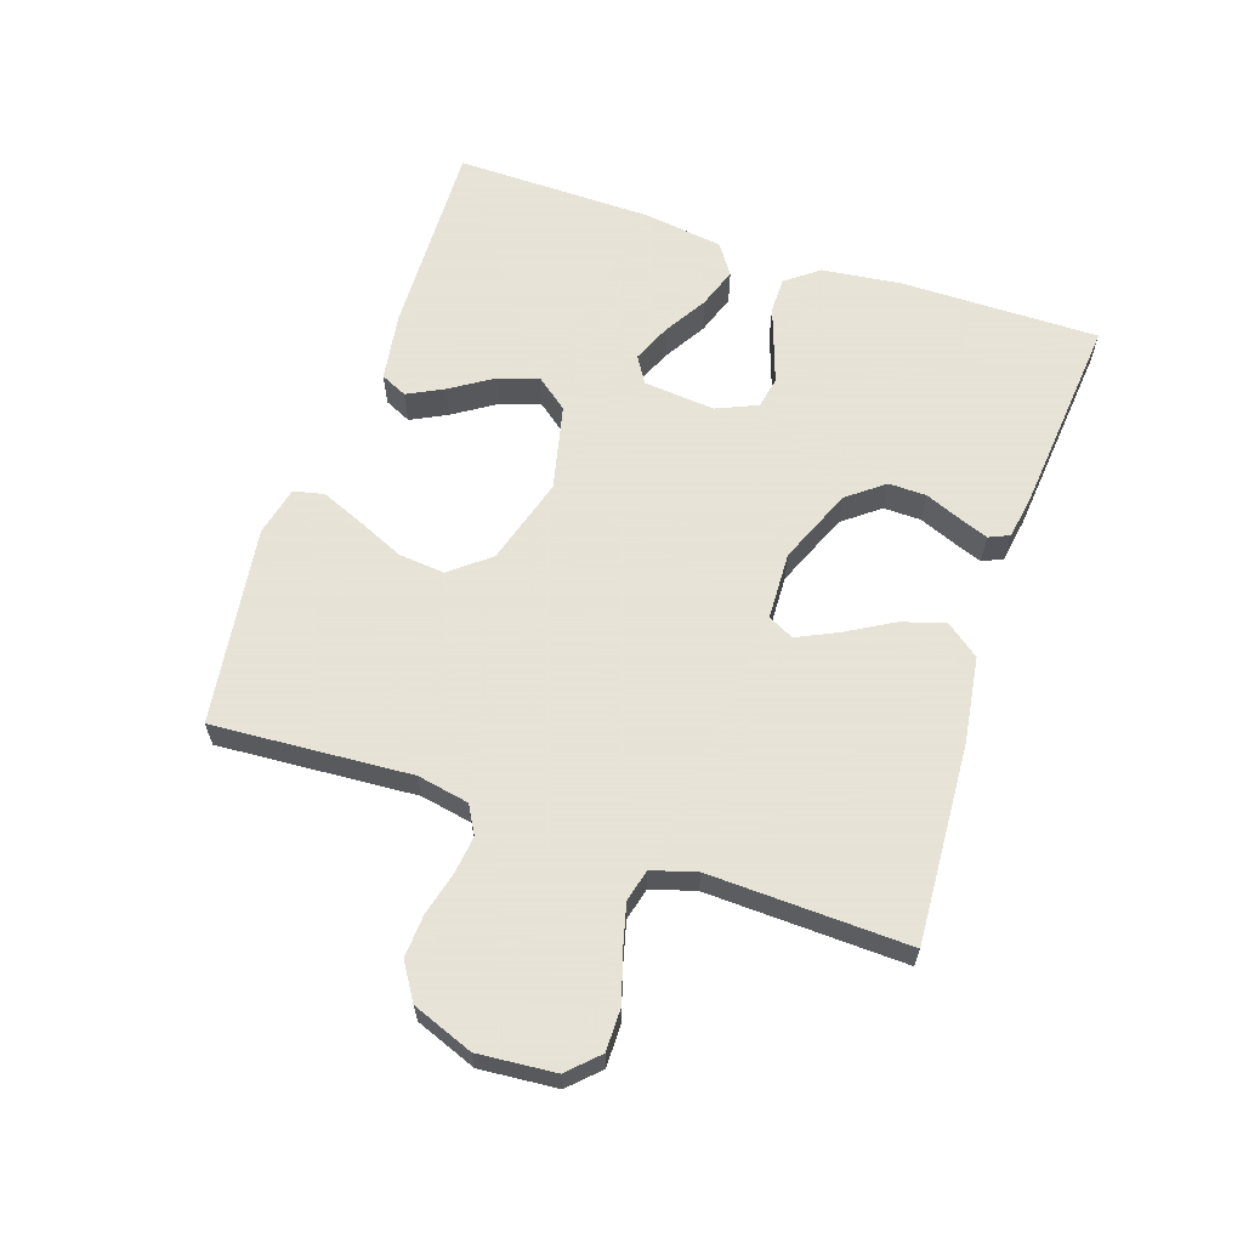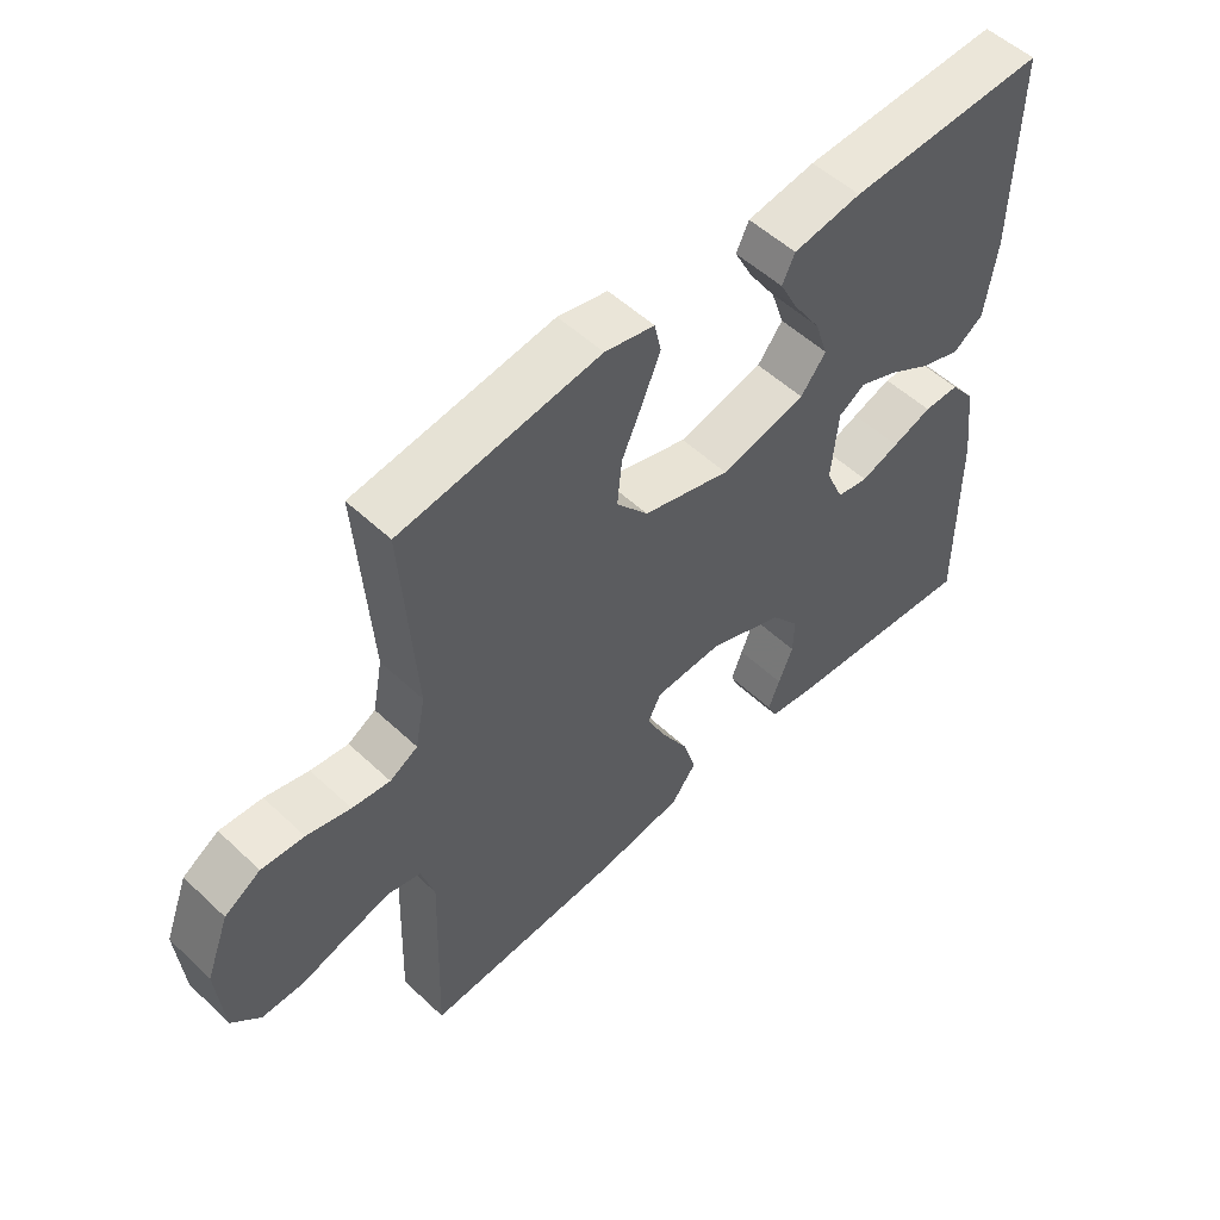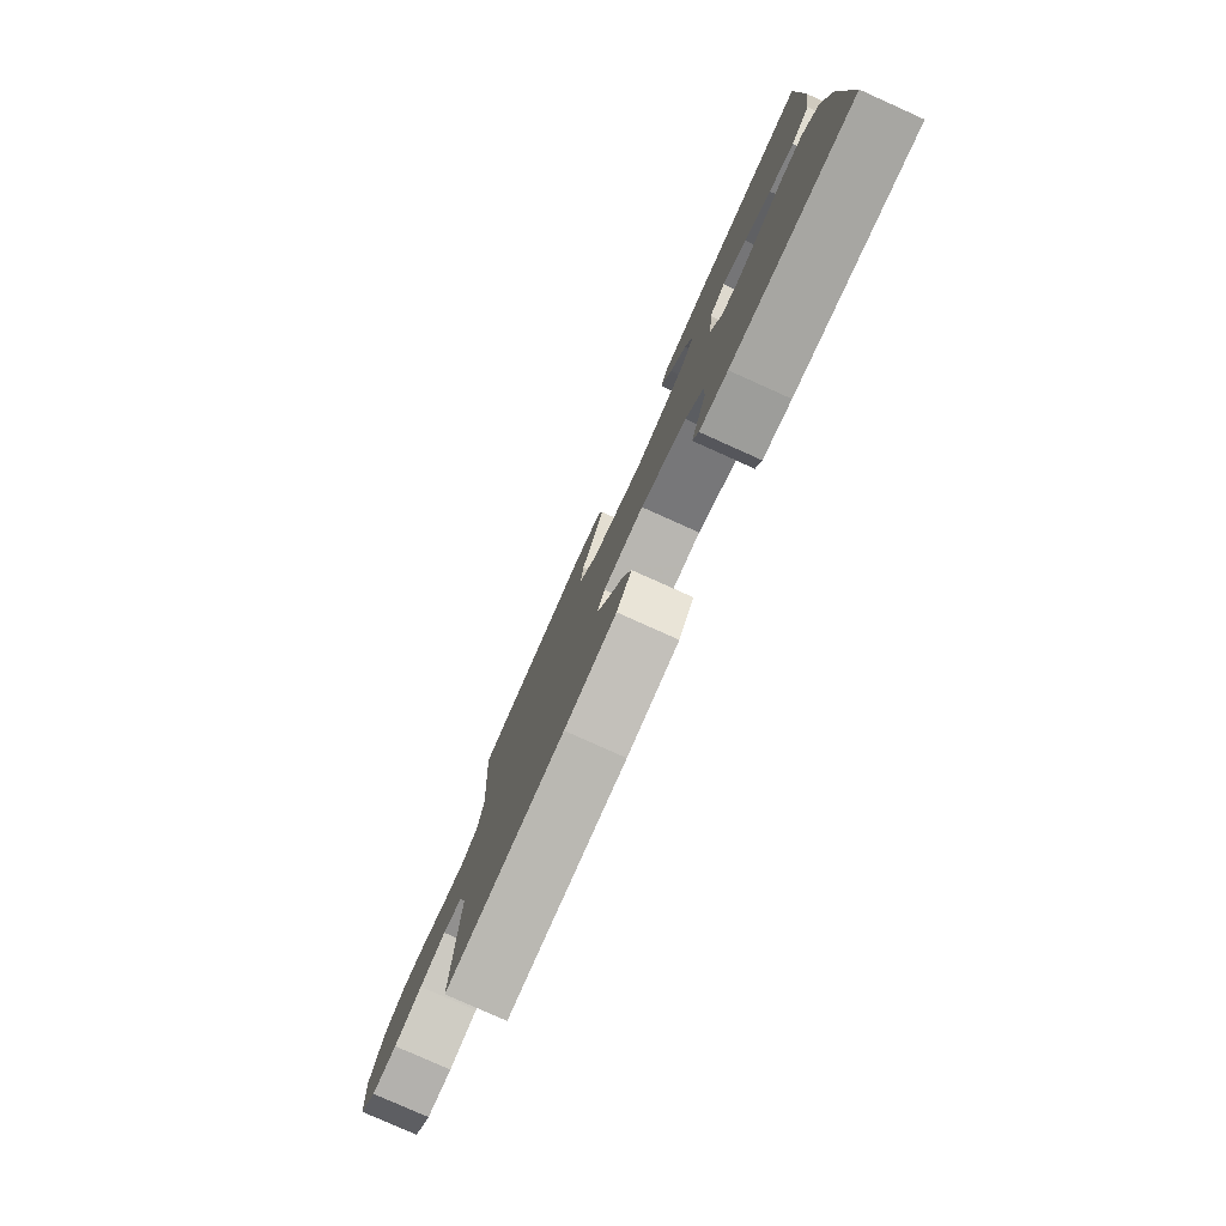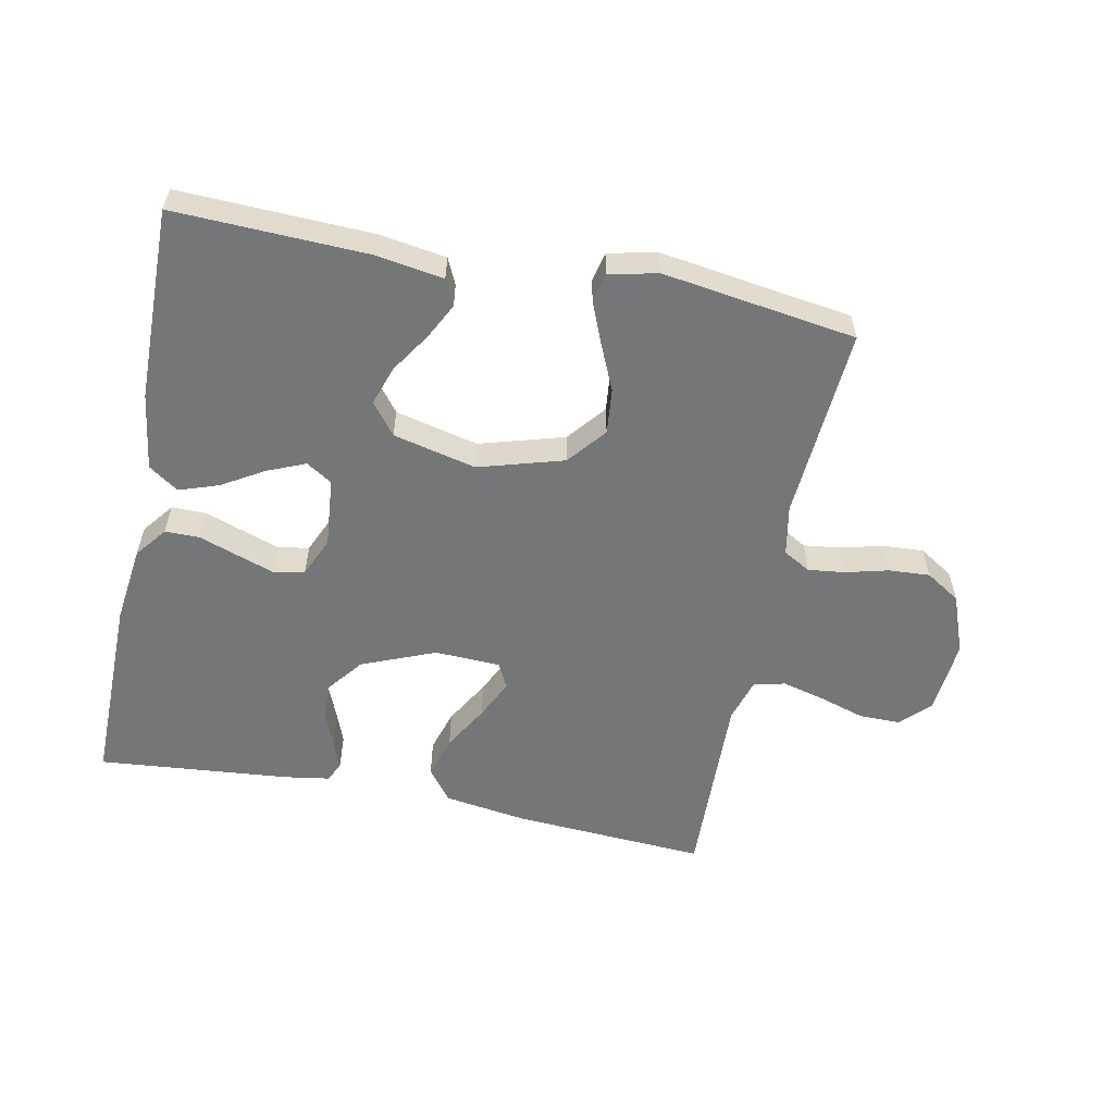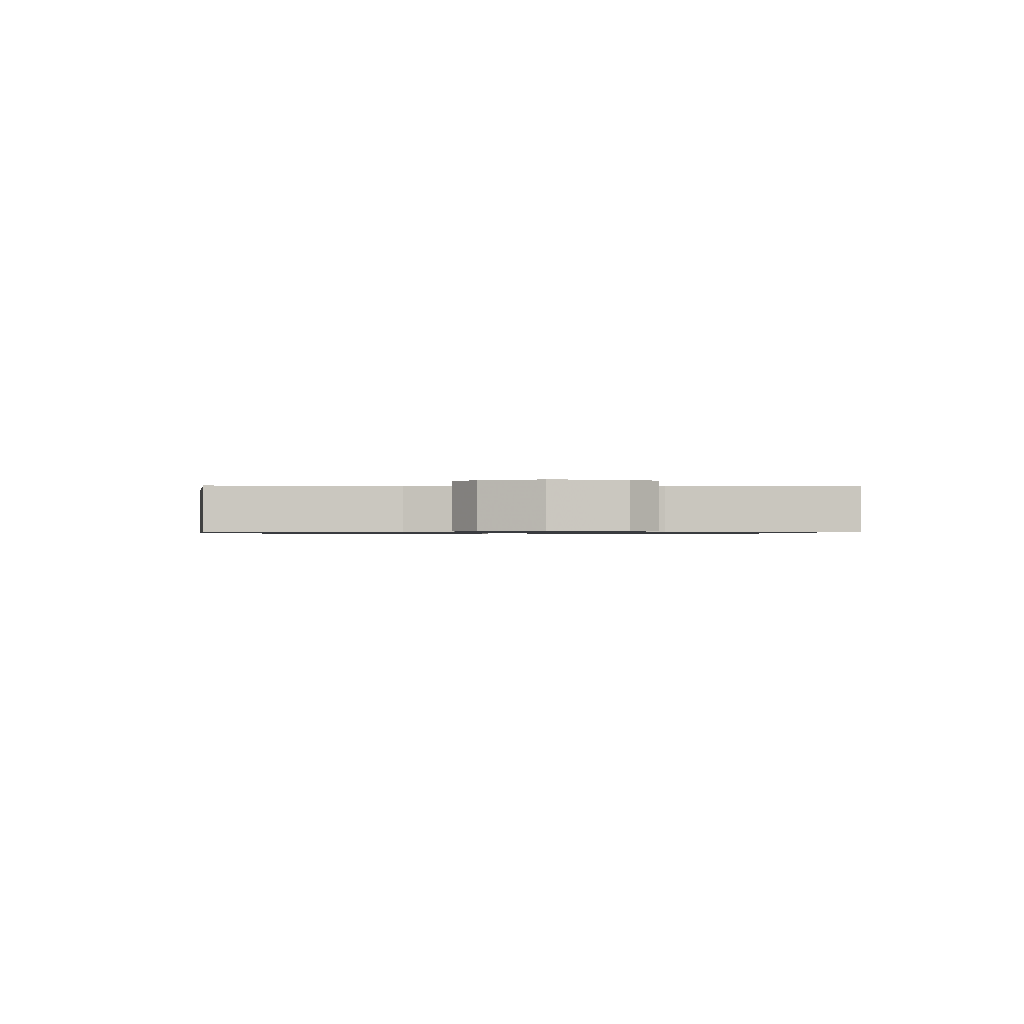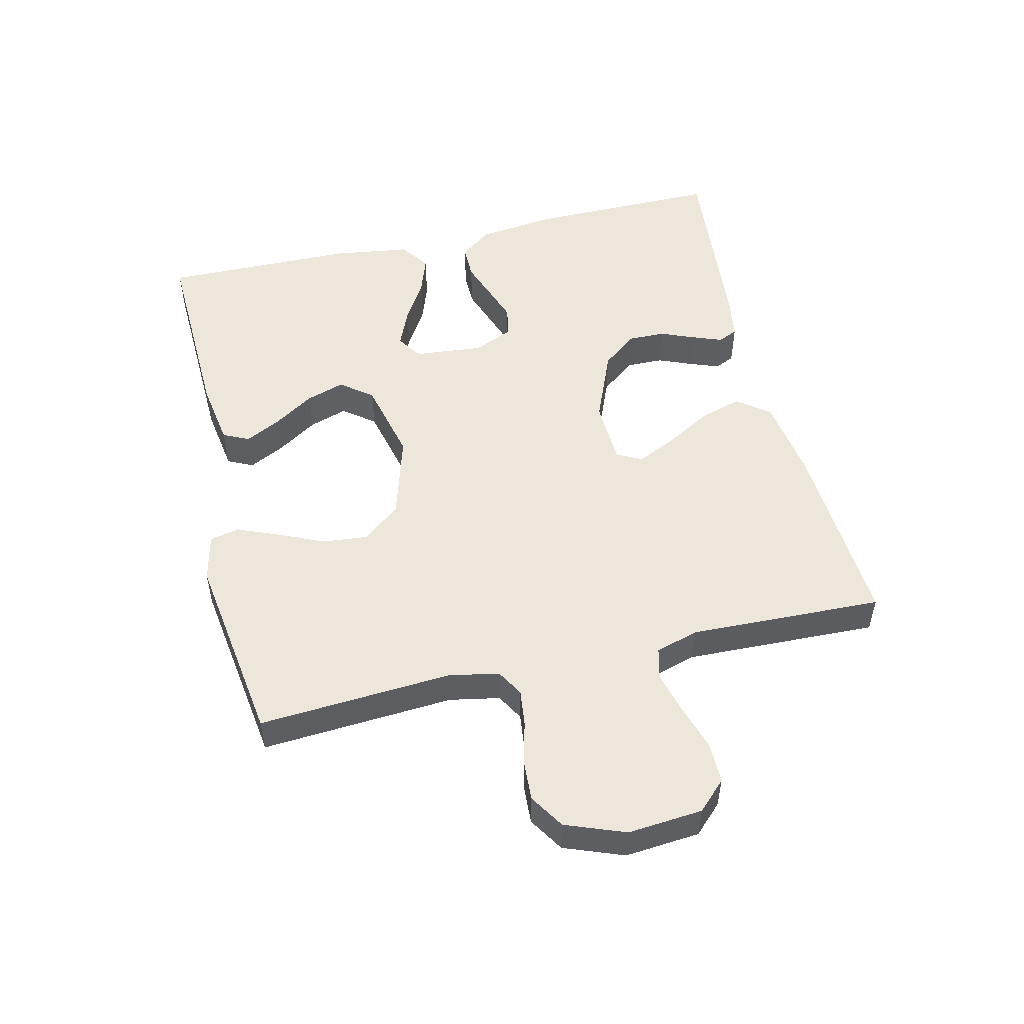
<metadata>
{"format":"obj","ext":"obj","renderer":"f3d","projection":"perspective","resolution":1024,"background":"white","views":[{"elev":62.8,"azim":108.6,"up":"+Y"},{"elev":53.4,"azim":135.0,"up":"+Z"},{"elev":-79.2,"azim":-114.2,"up":"+Z"},{"elev":-56.8,"azim":-11.5,"up":"+Y"},{"elev":-0.8,"azim":87.9,"up":"+Y"},{"elev":51.3,"azim":76.7,"up":"+Y"}]}
</metadata>
<code>
v 0.5 0.07 -0.5
v 0.2 0.07 -0.482
v 0.07 0.07 -0.463
v 0.032 0.07 -0.413
v 0.052 0.07 -0.347
v 0.093 0.07 -0.276
v 0.122 0.07 -0.215
v 0.102 0.07 -0.176
v 0 0.07 -0.172
v -0.114 0.07 -0.219
v -0.157 0.07 -0.274
v -0.156 0.07 -0.331
v -0.134 0.07 -0.385
v -0.117 0.07 -0.43
v -0.131 0.07 -0.461
v -0.2 0.07 -0.472
v -0.5 0.07 -0.5
v -0.498 0.07 -0.2
v -0.483 0.07 -0.079
v -0.445 0.07 -0.03
v -0.391 0.07 -0.03
v -0.331 0.07 -0.051
v -0.273 0.07 -0.071
v -0.225 0.07 -0.062
v -0.198 0.07 0
v -0.208 0.07 0.108
v -0.248 0.07 0.133
v -0.307 0.07 0.108
v -0.372 0.07 0.069
v -0.433 0.07 0.048
v -0.479 0.07 0.08
v -0.496 0.07 0.2
v -0.5 0.07 0.5
v -0.2 0.07 0.49
v -0.097 0.07 0.474
v -0.078 0.07 0.434
v -0.106 0.07 0.379
v -0.147 0.07 0.316
v -0.167 0.07 0.256
v -0.129 0.07 0.207
v 0 0.07 0.177
v 0.132 0.07 0.216
v 0.18 0.07 0.275
v 0.173 0.07 0.345
v 0.141 0.07 0.417
v 0.115 0.07 0.48
v 0.125 0.07 0.526
v 0.2 0.07 0.543
v 0.5 0.07 0.5
v 0.48 0.07 0.2
v 0.495 0.07 0.122
v 0.537 0.07 0.098
v 0.594 0.07 0.105
v 0.66 0.07 0.122
v 0.724 0.07 0.126
v 0.778 0.07 0.092
v 0.813 0.07 0
v 0.803 0.07 -0.116
v 0.76 0.07 -0.16
v 0.696 0.07 -0.16
v 0.625 0.07 -0.138
v 0.559 0.07 -0.121
v 0.51 0.07 -0.133
v 0.49 0.07 -0.2
v 0.5 0 -0.5
v 0.2 0 -0.482
v 0.07 0 -0.463
v 0.032 0 -0.413
v 0.052 0 -0.347
v 0.093 0 -0.276
v 0.122 0 -0.215
v 0.102 0 -0.176
v 0 0 -0.172
v -0.114 0 -0.219
v -0.157 0 -0.274
v -0.156 0 -0.331
v -0.134 0 -0.385
v -0.117 0 -0.43
v -0.131 0 -0.461
v -0.2 0 -0.472
v -0.5 0 -0.5
v -0.498 0 -0.2
v -0.483 0 -0.079
v -0.445 0 -0.03
v -0.391 0 -0.03
v -0.331 0 -0.051
v -0.273 0 -0.071
v -0.225 0 -0.062
v -0.198 0 0
v -0.208 0 0.108
v -0.248 0 0.133
v -0.307 0 0.108
v -0.372 0 0.069
v -0.433 0 0.048
v -0.479 0 0.08
v -0.496 0 0.2
v -0.5 0 0.5
v -0.2 0 0.49
v -0.097 0 0.474
v -0.078 0 0.434
v -0.106 0 0.379
v -0.147 0 0.316
v -0.167 0 0.256
v -0.129 0 0.207
v 0 0 0.177
v 0.132 0 0.216
v 0.18 0 0.275
v 0.173 0 0.345
v 0.141 0 0.417
v 0.115 0 0.48
v 0.125 0 0.526
v 0.2 0 0.543
v 0.5 0 0.5
v 0.48 0 0.2
v 0.495 0 0.122
v 0.537 0 0.098
v 0.594 0 0.105
v 0.66 0 0.122
v 0.724 0 0.126
v 0.778 0 0.092
v 0.813 0 0
v 0.803 0 -0.116
v 0.76 0 -0.16
v 0.696 0 -0.16
v 0.625 0 -0.138
v 0.559 0 -0.121
v 0.51 0 -0.133
v 0.49 0 -0.2
f 58 59 60 61
f 58 61 62
f 57 58 62
f 56 57 62 63
f 53 54 55 56
f 52 53 56 63
f 47 48 49 50
f 47 50 51
f 44 45 46 47
f 44 47 51
f 43 44 51
f 42 43 51 52
f 35 36 37 38
f 35 38 39
f 34 35 39
f 33 34 39
f 32 33 39 40
f 28 29 30 31
f 27 28 31 32
f 19 20 21 22
f 19 22 23
f 18 19 23
f 17 18 23 24
f 15 16 17 24
f 12 13 14 15
f 3 4 5 6
f 3 6 7
f 64 1 2 3
f 64 3 7
f 63 64 7 8
f 41 42 52 63
f 41 63 8 9
f 27 32 40 41
f 26 27 41
f 25 26 41 9
f 24 25 9 10
f 12 15 24
f 11 12 24
f 10 11 24
f 125 124 123 122
f 126 125 122
f 126 122 121
f 127 126 121 120
f 120 119 118 117
f 127 120 117 116
f 114 113 112 111
f 115 114 111
f 111 110 109 108
f 115 111 108
f 115 108 107
f 116 115 107 106
f 102 101 100 99
f 103 102 99
f 103 99 98
f 103 98 97
f 104 103 97 96
f 95 94 93 92
f 96 95 92 91
f 86 85 84 83
f 87 86 83
f 87 83 82
f 88 87 82 81
f 88 81 80 79
f 79 78 77 76
f 70 69 68 67
f 71 70 67
f 67 66 65 128
f 71 67 128
f 72 71 128 127
f 127 116 106 105
f 73 72 127 105
f 105 104 96 91
f 105 91 90
f 73 105 90 89
f 74 73 89 88
f 88 79 76
f 88 76 75
f 88 75 74
f 1 65 66 2
f 2 66 67 3
f 3 67 68 4
f 4 68 69 5
f 5 69 70 6
f 6 70 71 7
f 7 71 72 8
f 8 72 73 9
f 9 73 74 10
f 10 74 75 11
f 11 75 76 12
f 12 76 77 13
f 13 77 78 14
f 14 78 79 15
f 15 79 80 16
f 16 80 81 17
f 17 81 82 18
f 18 82 83 19
f 19 83 84 20
f 20 84 85 21
f 21 85 86 22
f 22 86 87 23
f 23 87 88 24
f 24 88 89 25
f 25 89 90 26
f 26 90 91 27
f 27 91 92 28
f 28 92 93 29
f 29 93 94 30
f 30 94 95 31
f 31 95 96 32
f 32 96 97 33
f 33 97 98 34
f 34 98 99 35
f 35 99 100 36
f 36 100 101 37
f 37 101 102 38
f 38 102 103 39
f 39 103 104 40
f 40 104 105 41
f 41 105 106 42
f 42 106 107 43
f 43 107 108 44
f 44 108 109 45
f 45 109 110 46
f 46 110 111 47
f 47 111 112 48
f 48 112 113 49
f 49 113 114 50
f 50 114 115 51
f 51 115 116 52
f 52 116 117 53
f 53 117 118 54
f 54 118 119 55
f 55 119 120 56
f 56 120 121 57
f 57 121 122 58
f 58 122 123 59
f 59 123 124 60
f 60 124 125 61
f 61 125 126 62
f 62 126 127 63
f 63 127 128 64
f 64 128 65 1

</code>
